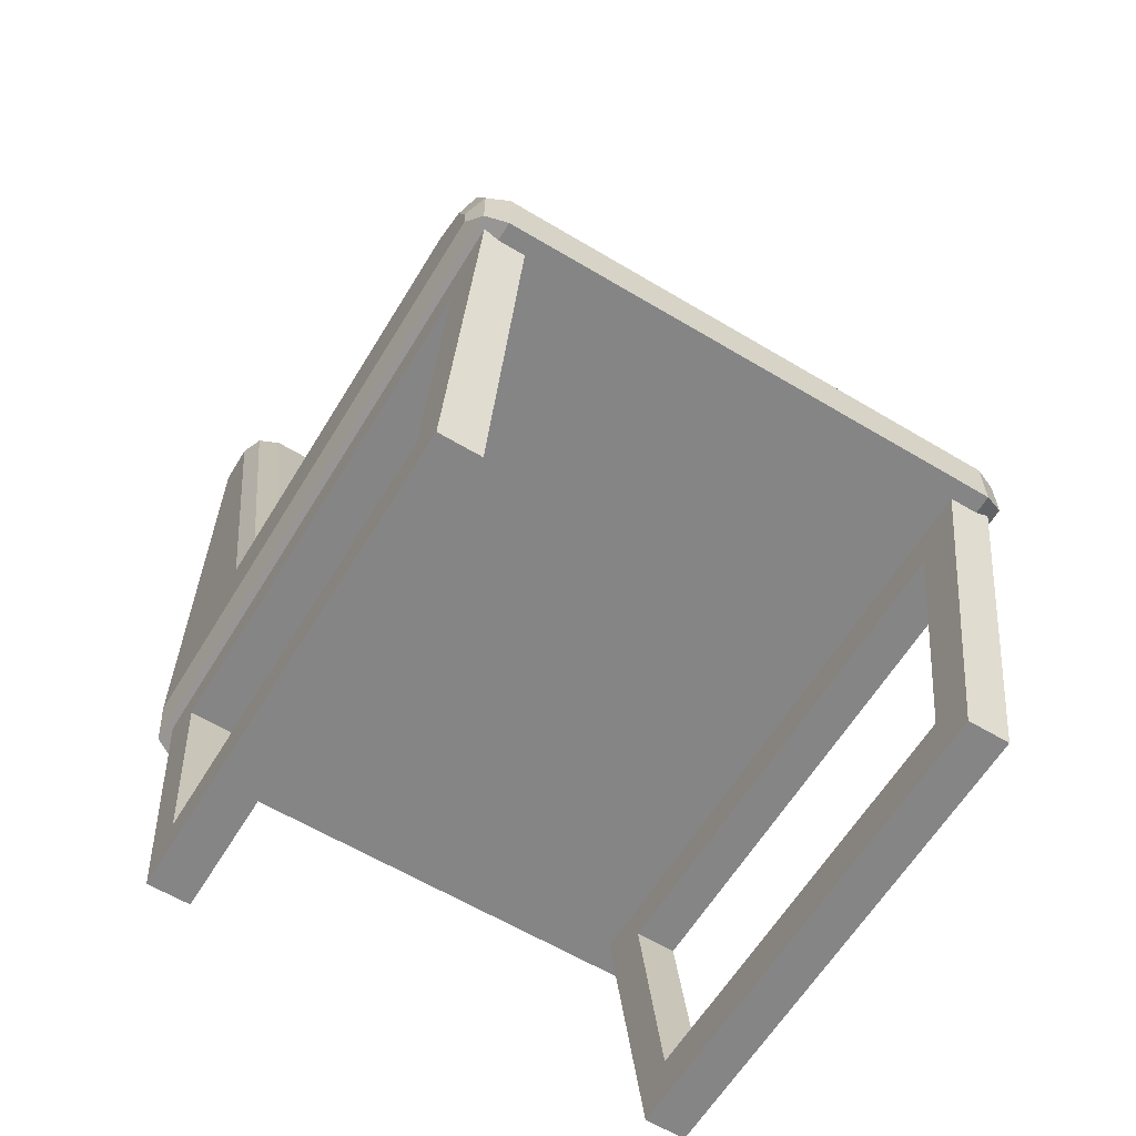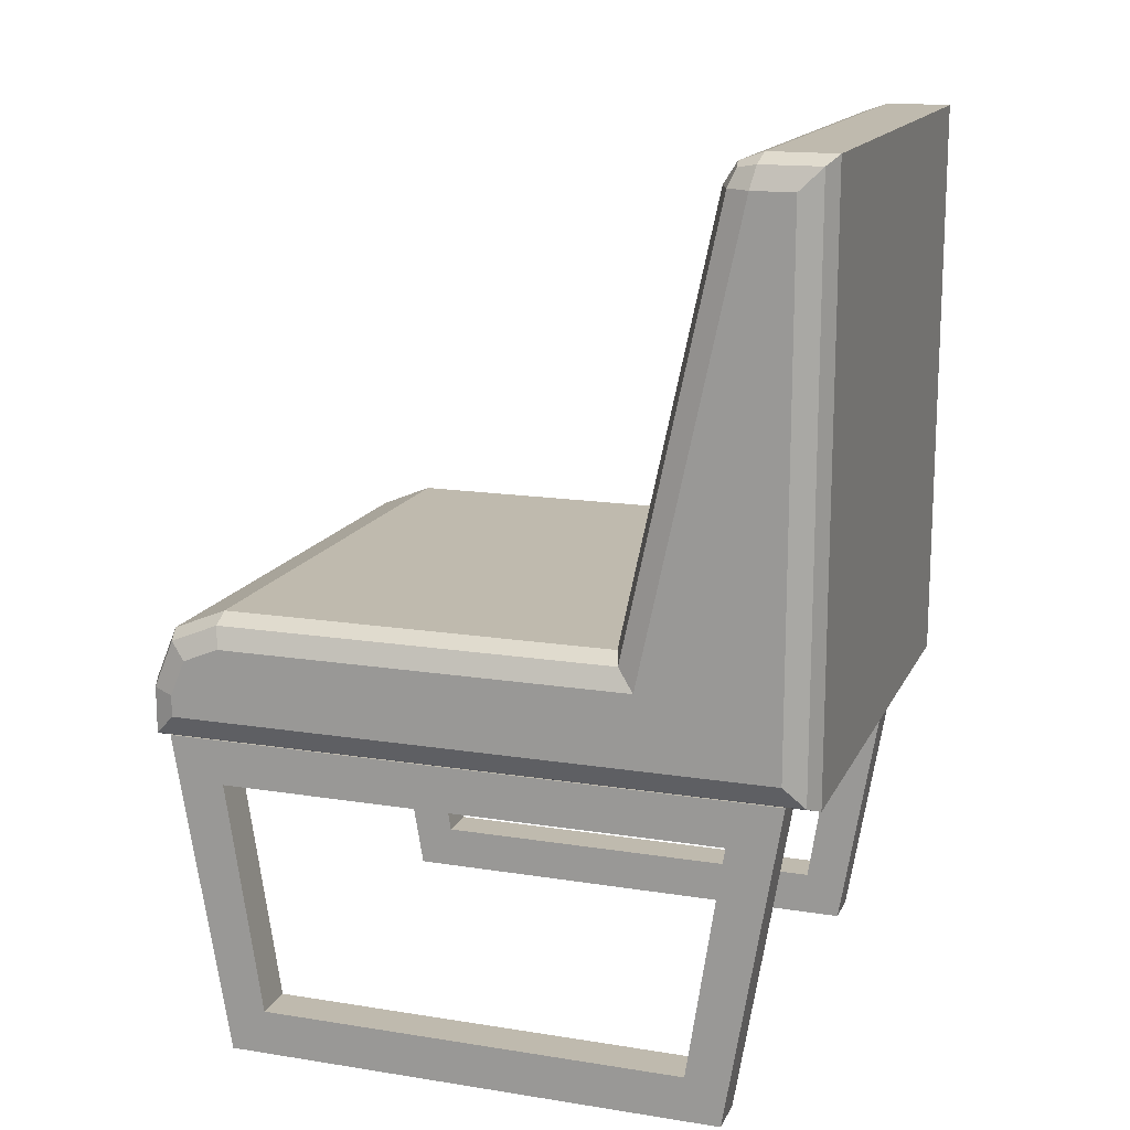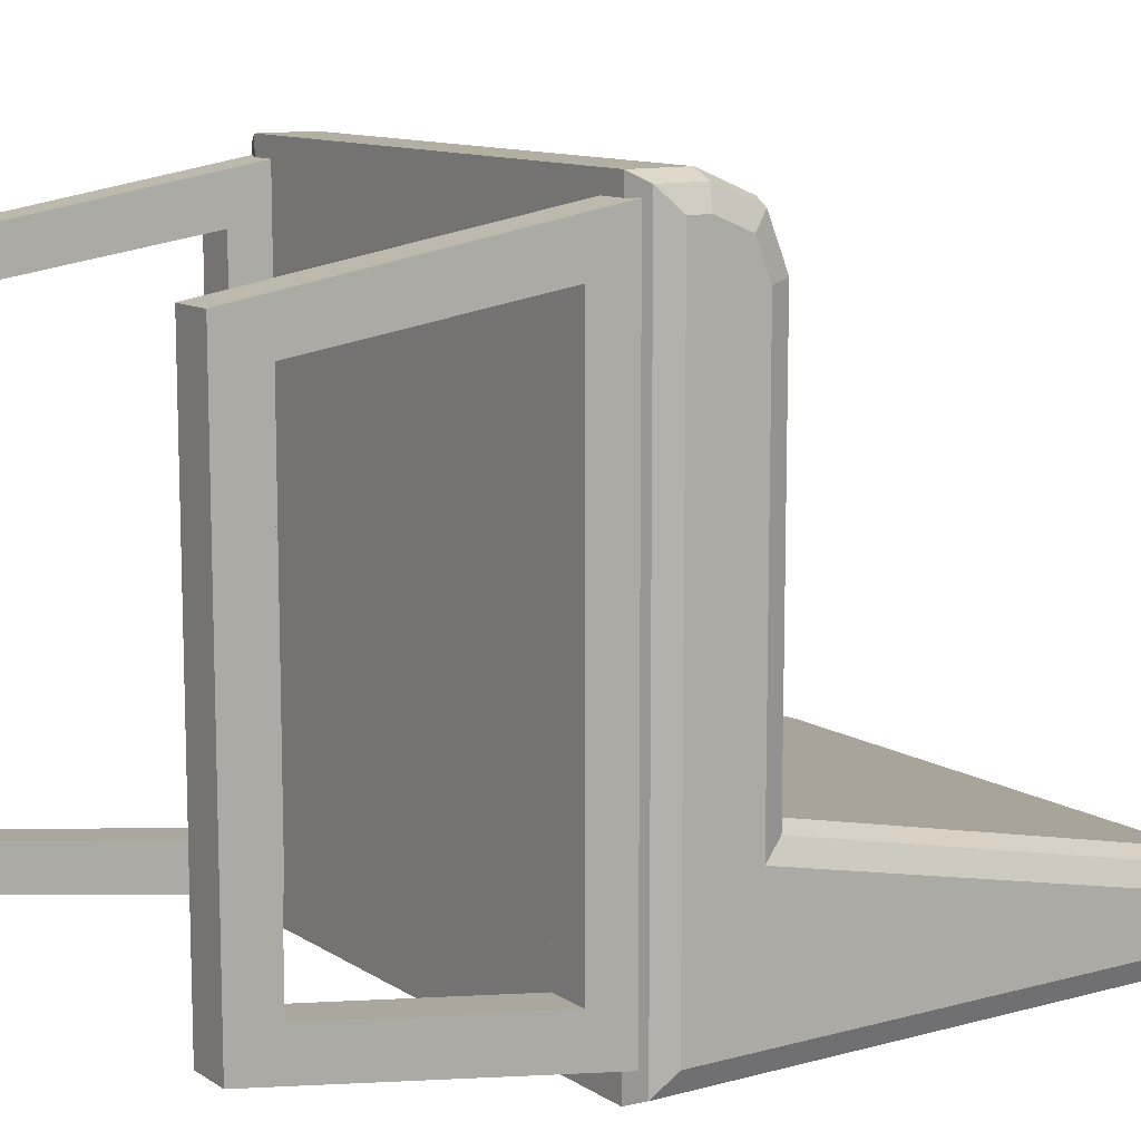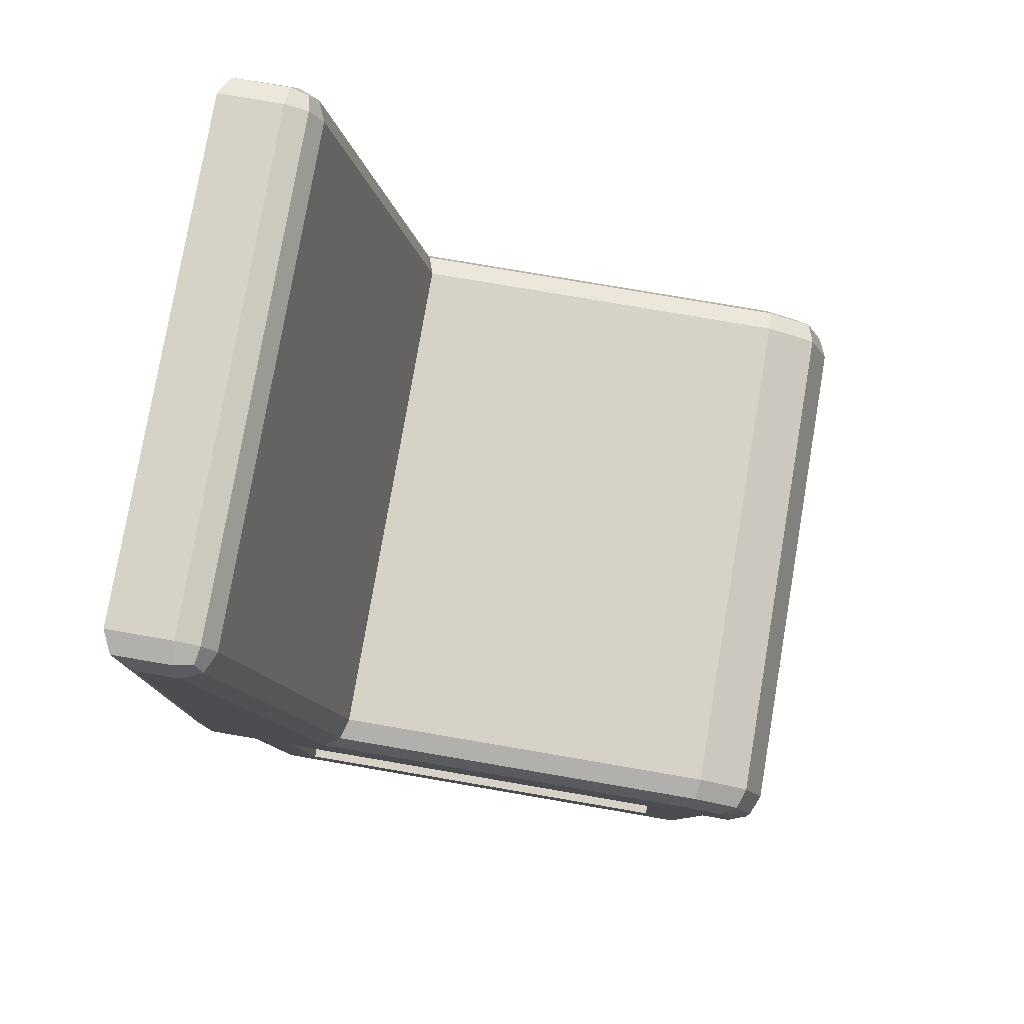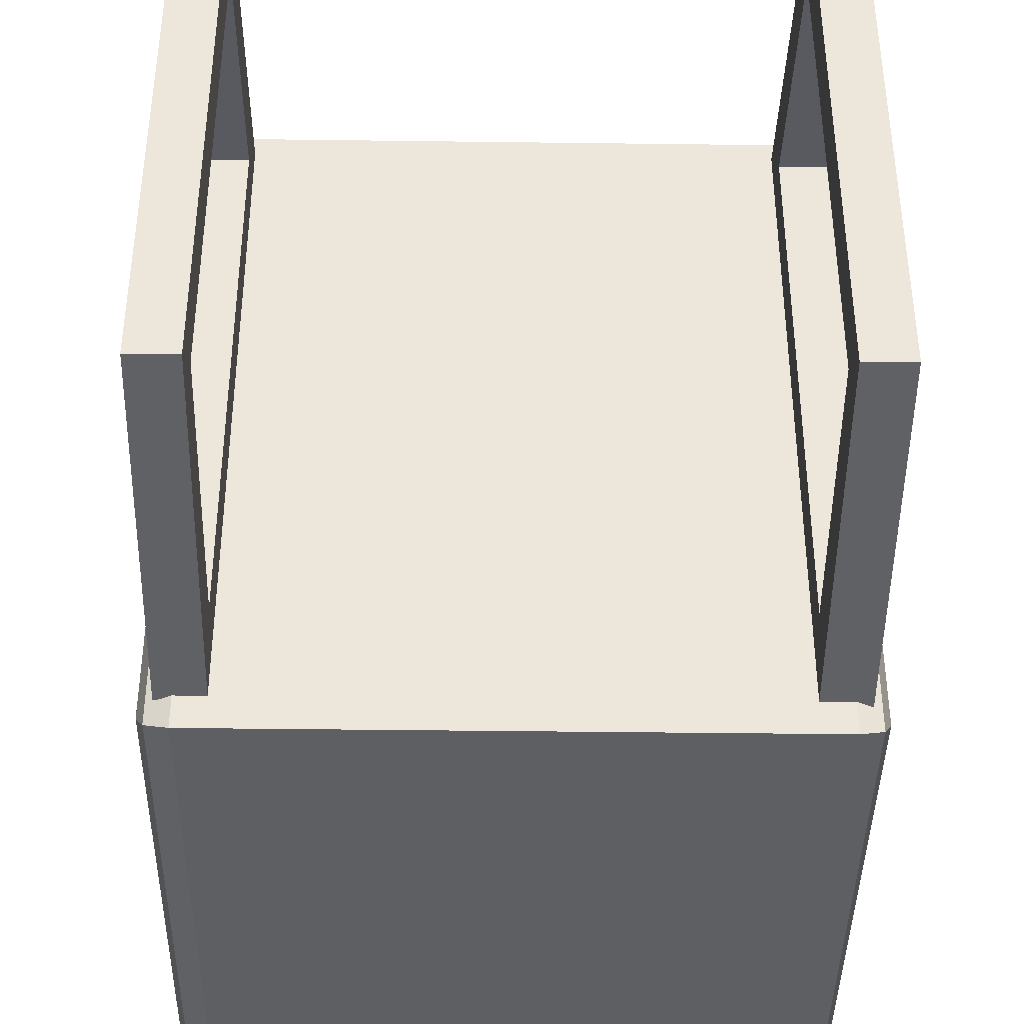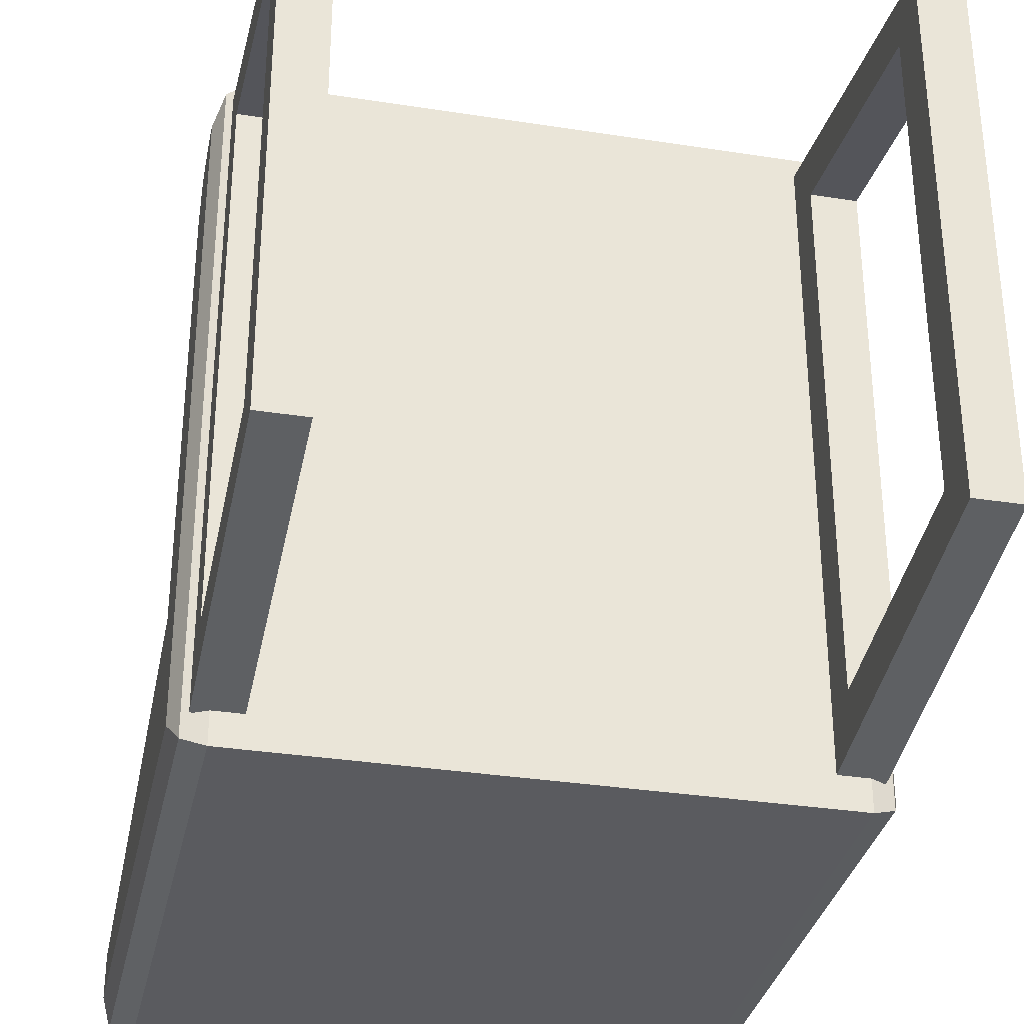
<metadata>
{"format":"obj","ext":"obj","renderer":"f3d","projection":"perspective","resolution":1024,"background":"white","views":[{"elev":-61.7,"azim":-31.3,"up":"+Y"},{"elev":15.5,"azim":108.6,"up":"+Y"},{"elev":11.1,"azim":56.3,"up":"+Z"},{"elev":78.2,"azim":-80.3,"up":"+Y"},{"elev":-40.5,"azim":-0.9,"up":"+Z"},{"elev":-33.3,"azim":-12.1,"up":"+Z"}]}
</metadata>
<code>
o Cube.002_Cube.011
v -0.9977 1.202 1.01
v -0.895 1.1 1.113
v -0.9676 1.13 1.082
v -0.9977 1.202 -1.049
v -0.895 1.1 -1.152
v -0.9676 1.13 -1.121
v -0.9977 2.997 -1.049
v -0.895 3.1 -1.152
v -0.9676 3.07 -1.121
v 1.002 1.202 1.01
v 0.8996 1.1 1.113
v 0.9722 1.13 1.082
v 1.002 1.202 -1.049
v 0.8996 1.1 -1.152
v 0.9722 1.13 -1.121
v 1.002 2.997 -1.049
v 0.8996 3.1 -1.152
v 0.9722 3.07 -1.121
v -0.9977 1.202 -0.6125
v -0.895 1.1 -0.6474
v -0.9676 1.13 -0.6372
v -0.9977 2.997 -0.9081
v -0.895 2.999 -0.8035
v -0.895 3.1 -0.9278
v -0.9676 2.998 -0.8345
v -0.9543 3.057 -0.8598
v -0.895 3.071 -0.8485
v -0.9676 3.069 -0.9224
v 1.002 1.202 -0.6125
v 0.8996 1.1 -0.6474
v 0.9722 1.13 -0.6372
v 1.002 2.997 -0.9081
v 0.8996 3.1 -0.9278
v 0.8996 2.999 -0.8035
v 0.9722 3.069 -0.9224
v 0.9589 3.057 -0.8598
v 0.8996 3.071 -0.8485
v 0.9722 2.998 -0.8345
v -0.9977 1.554 -1.049
v -0.895 1.554 -1.152
v -0.9676 1.554 -1.121
v 0.8996 1.554 -1.152
v 1.002 1.554 -1.049
v 0.9722 1.554 -1.121
v 0.8996 1.554 -0.493
v 1.002 1.451 -0.576
v 0.9722 1.524 -0.5173
v -0.9977 1.451 -0.576
v -0.895 1.554 -0.493
v -0.9676 1.524 -0.5173
v -0.9977 1.276 1.01
v -0.895 1.296 1.113
v -0.9676 1.29 1.082
v -0.9977 1.451 0.8348
v -0.895 1.554 0.8552
v -0.9676 1.524 0.8492
v -0.9977 1.4 0.9586
v -0.895 1.478 1.037
v -0.9676 1.455 1.014
v 1.002 1.451 0.8348
v 0.8996 1.554 0.8552
v 0.9722 1.524 0.8492
v 1.002 1.276 1.01
v 0.8996 1.296 1.113
v 0.9722 1.29 1.082
v 1.002 1.4 0.9586
v 0.8996 1.478 1.037
v 0.9722 1.455 1.014
v -0.8009 0 0.864
v -0.9464 0 0.864
v -0.8009 0 -0.864
v -0.9464 0 -0.864
v -0.8009 1.116 1.05
v -0.9464 1.116 1.05
v -0.8009 1.116 -1.05
v -0.9464 1.116 -1.05
v -0.8009 0.1554 0.7408
v -0.9464 0.1554 0.7408
v -0.8009 0.1554 -0.7408
v -0.9464 0.1554 -0.7408
v -0.8009 0.9608 0.8624
v -0.9464 0.9608 0.8624
v -0.8009 0.9608 -0.8624
v -0.9464 0.9608 -0.8624
v 0.9464 0 0.864
v 0.8009 0 0.864
v 0.9464 0 -0.864
v 0.8009 0 -0.864
v 0.9464 1.116 1.05
v 0.8009 1.116 1.05
v 0.9464 1.116 -1.05
v 0.8009 1.116 -1.05
v 0.9464 0.1554 0.7408
v 0.8009 0.1554 0.7408
v 0.9464 0.1554 -0.7408
v 0.8009 0.1554 -0.7408
v 0.9464 0.9608 0.8624
v 0.8009 0.9608 0.8624
v 0.9464 0.9608 -0.8624
v 0.8009 0.9608 -0.8624
g Cube.002_Cube.011_Legs
f 69 70 72 71
f 71 72 76 75
f 73 74 70 69
f 74 76 84 82
f 73 69 77 81
f 71 75 83 79
f 72 70 78 80
f 70 74 82 78
f 69 71 79 77
f 75 73 81 83
f 76 72 80 84
f 77 78 82 81
f 81 82 84 83
f 83 84 80 79
f 79 80 78 77
f 85 86 88 87
f 87 88 92 91
f 89 90 86 85
f 90 92 100 98
f 89 85 93 97
f 87 91 99 95
f 88 86 94 96
f 86 90 98 94
f 85 87 95 93
f 91 89 97 99
f 92 88 96 100
f 93 94 98 97
f 97 98 100 99
f 99 100 96 95
f 95 96 94 93
g Cube.002_Cube.011_Chair
f 29 46 60 66 63 10
f 48 22 7 39
f 11 64 52 2
f 13 43 46 29
f 40 8 17 42
f 17 8 24 33
f 34 23 49 45
f 45 49 55 61
f 67 58 52 64
f 43 16 32 46
f 20 30 11 2
f 5 14 30 20
f 5 40 42 14
f 61 55 58 67
f 19 48 39 4
f 22 25 26 28
f 23 27 26 25
f 24 28 26 27
f 32 35 36 38
f 33 37 36 35
f 34 38 36 37
f 20 2 3 21
f 21 3 1 19
f 24 8 9 28
f 28 9 7 22
f 40 5 6 41
f 41 6 4 39
f 43 13 15 44
f 44 15 14 42
f 30 14 15 31
f 31 15 13 29
f 5 20 21 6
f 6 21 19 4
f 11 30 31 12
f 12 31 29 10
f 17 33 35 18
f 18 35 32 16
f 23 34 37 27
f 27 37 33 24
f 8 40 41 9
f 9 41 39 7
f 16 43 44 18
f 18 44 42 17
f 34 45 47 38
f 38 47 46 32
f 22 48 50 25
f 25 50 49 23
f 66 60 62 68
f 68 62 61 67
f 54 57 59 56
f 56 59 58 55
f 63 66 68 65
f 65 68 67 64
f 57 51 53 59
f 59 53 52 58
f 10 63 65 12
f 12 65 64 11
f 51 1 3 53
f 53 3 2 52
f 55 49 50 56
f 56 50 48 54
f 60 46 47 62
f 62 47 45 61
f 1 51 57 54 48 19
f 75 76 74 73
f 91 92 90 89

</code>
